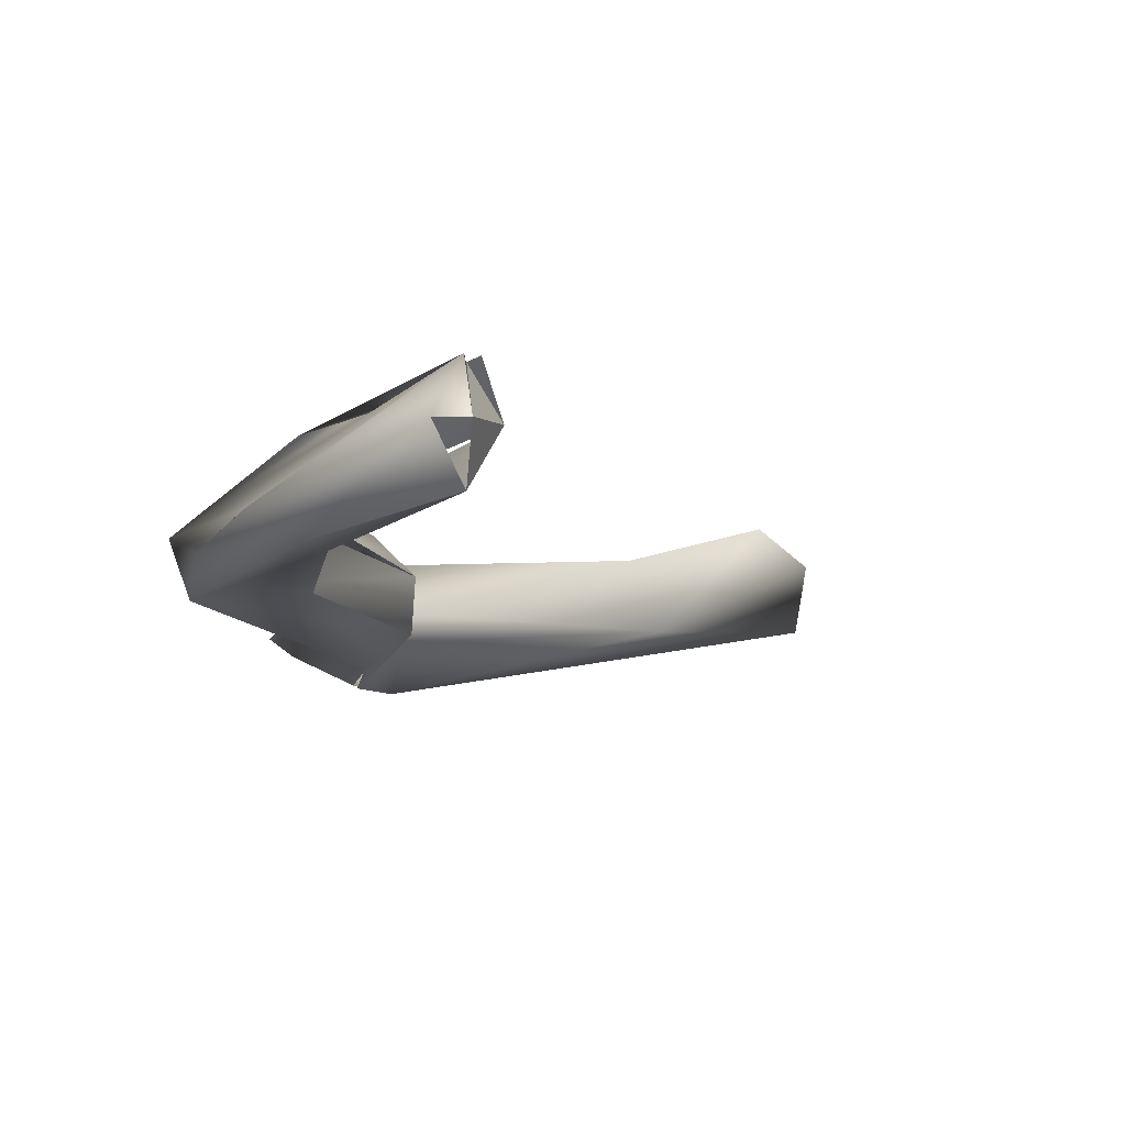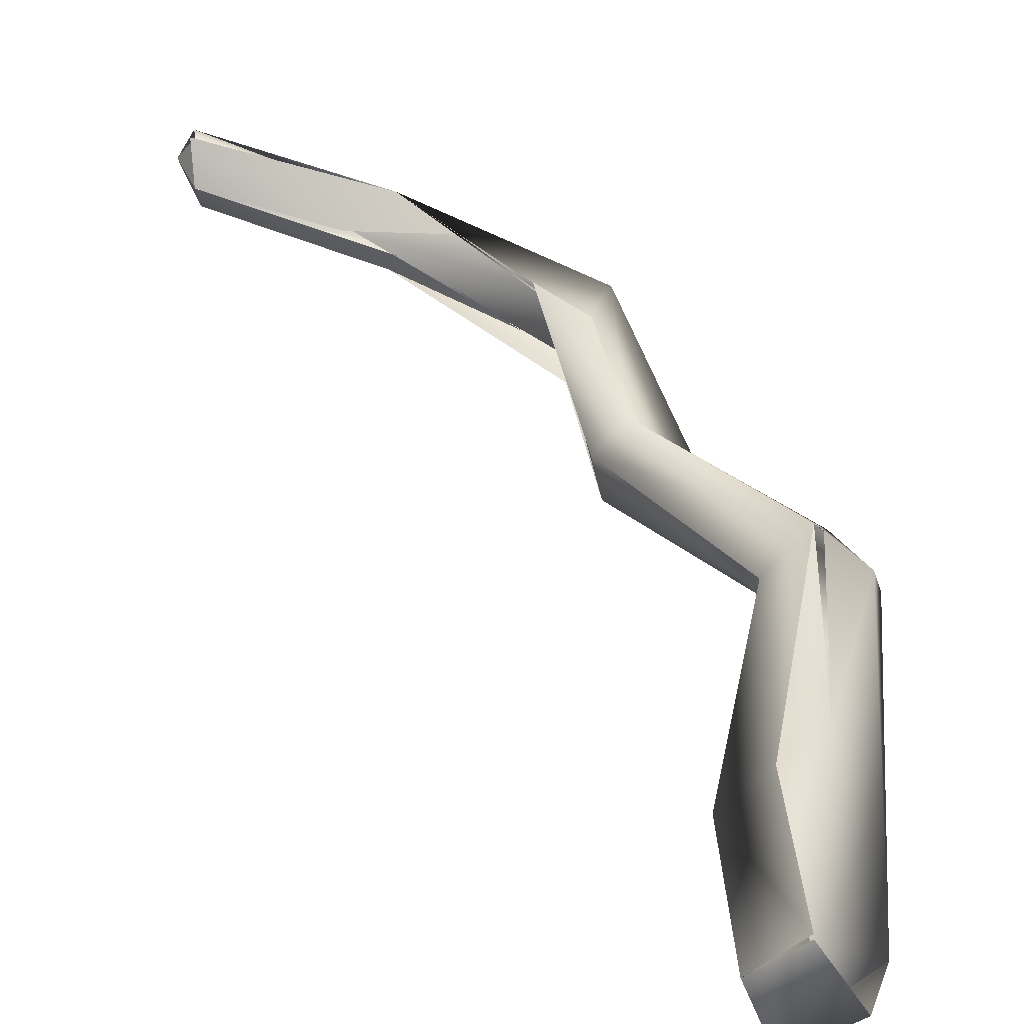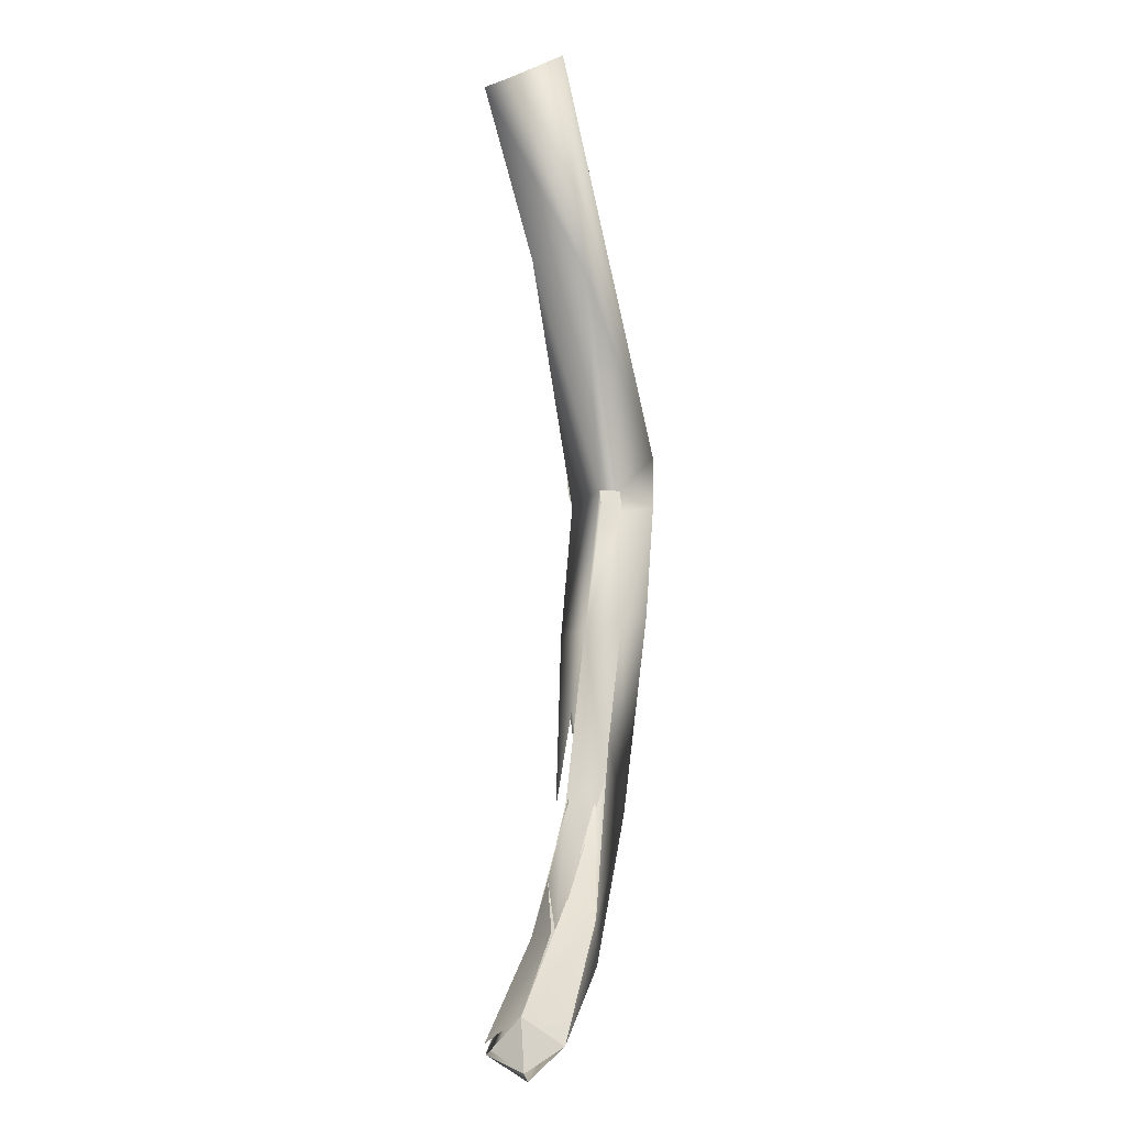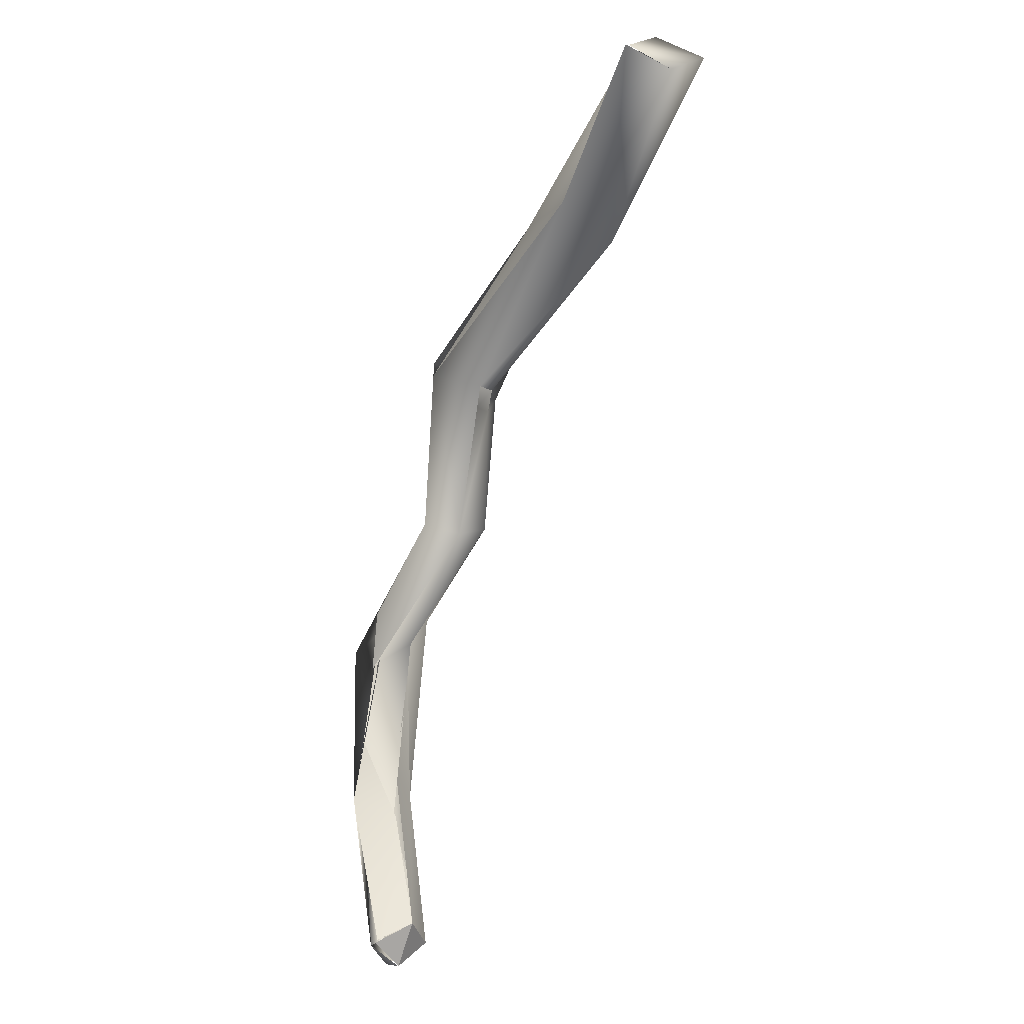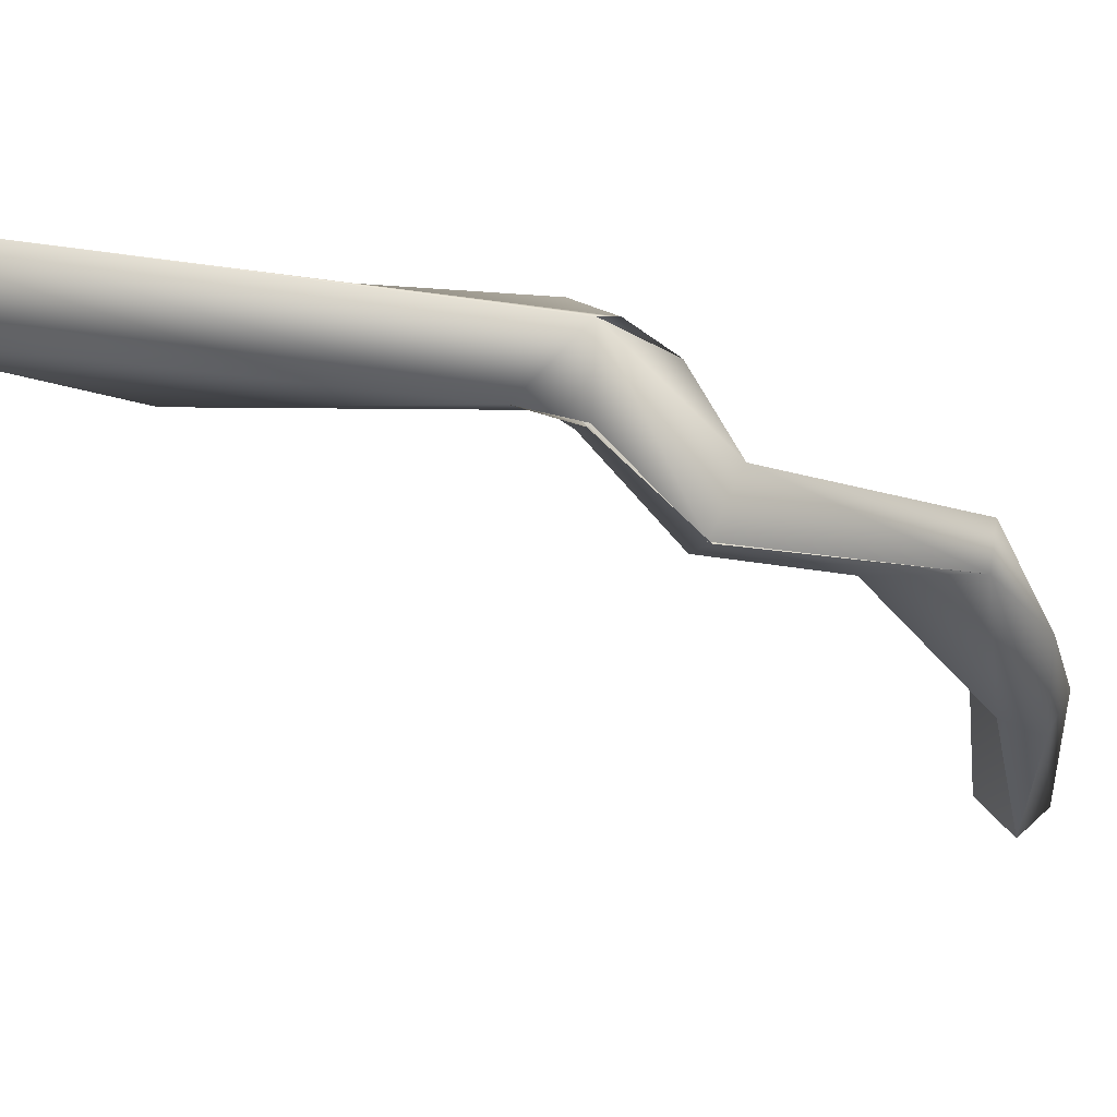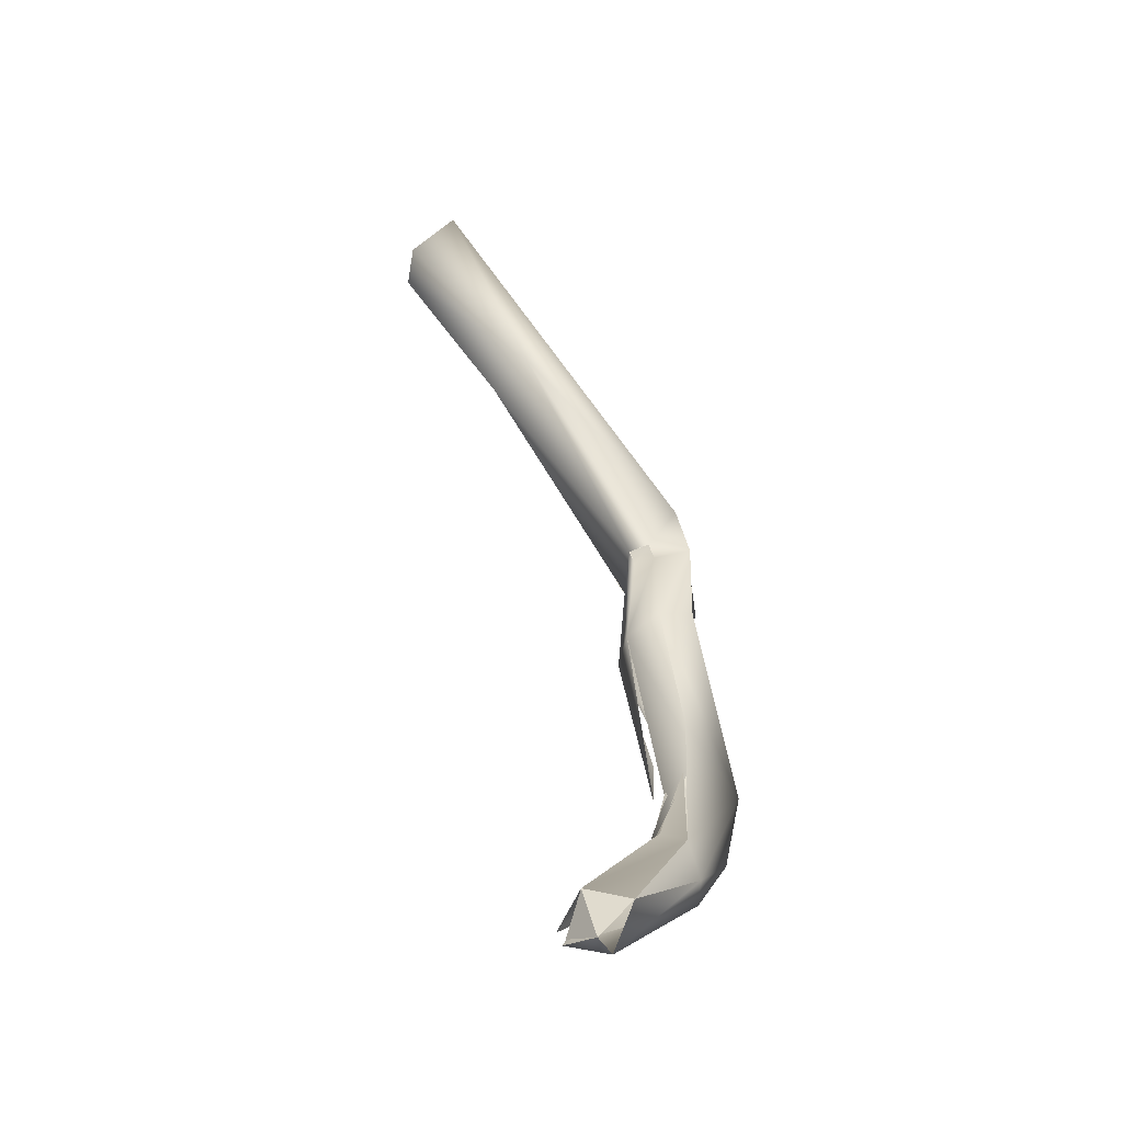
<metadata>
{"format":"obj","ext":"obj","renderer":"f3d","projection":"perspective","resolution":1024,"background":"white","views":[{"elev":-3.0,"azim":-9.2,"up":"+Z"},{"elev":38.9,"azim":131.0,"up":"+Z"},{"elev":-38.5,"azim":96.9,"up":"+Y"},{"elev":-12.2,"azim":48.5,"up":"+Y"},{"elev":-43.2,"azim":-148.4,"up":"+Z"},{"elev":-67.9,"azim":124.3,"up":"+Y"}]}
</metadata>
<code>
o FJ2679.obj_grp1.1378
v 0.1775 -0.7004 5.527
v 0.1788 -0.7012 5.526
v 0.1824 -0.707 5.53
v 0.1775 -0.7004 5.527
v 0.1826 -0.7067 5.529
v 0.1789 -0.6996 5.529
v 0.1815 -0.7079 5.528
v 0.1758 -0.6914 5.526
v 0.1764 -0.6966 5.526
v 0.1764 -0.6918 5.524
v 0.1798 -0.6993 5.525
v 0.1788 -0.6965 5.528
v 0.1806 -0.7006 5.527
v 0.1786 -0.6924 5.527
v 0.18 -0.698 5.527
v 0.1798 -0.6993 5.525
v 0.1795 -0.6928 5.525
v 0.1801 -0.69 5.525
v 0.179 -0.6911 5.525
v 0.1788 -0.6904 5.526
v 0.181 -0.7005 5.527
v 0.1789 -0.6996 5.529
v 0.1829 -0.7067 5.53
v 0.1788 -0.6965 5.528
v 0.1805 -0.6835 5.524
v 0.1824 -0.6853 5.527
v 0.179 -0.6897 5.527
v 0.1789 -0.6927 5.527
v 0.1824 -0.6842 5.523
v 0.1823 -0.6843 5.523
v 0.1797 -0.6782 5.524
v 0.1807 -0.6751 5.523
v 0.1803 -0.6757 5.524
v 0.1819 -0.7055 5.528
v 0.1819 -0.7062 5.529
v 0.1825 -0.708 5.528
v 0.1825 -0.7068 5.527
v 0.1825 -0.7068 5.527
v 0.1836 -0.7059 5.528
v 0.1825 -0.7068 5.527
v 0.1836 -0.7059 5.528
v 0.1825 -0.7068 5.527
v 0.1836 -0.7059 5.528
v 0.1825 -0.708 5.528
v 0.1825 -0.7068 5.53
v 0.1825 -0.708 5.528
v 0.1836 -0.7059 5.528
v 0.1836 -0.6853 5.524
v 0.1837 -0.6858 5.525
v 0.1823 -0.6771 5.526
v 0.1825 -0.6777 5.522
v 0.1827 -0.6777 5.522
v 0.1843 -0.6778 5.525
v 0.1837 -0.6789 5.524
v 0.184 -0.6788 5.525
v 0.1841 -0.6778 5.524
v 0.1841 -0.6778 5.524
v 0.1843 -0.6777 5.525
v 0.1826 -0.6764 5.526
v 0.184 -0.6756 5.522
v 0.1899 -0.6707 5.526
v 0.1965 -0.6638 5.525
v 0.1941 -0.6722 5.524
v 0.1933 -0.6705 5.527
v 0.1933 -0.6705 5.527
v 0.1986 -0.663 5.525
v 0.2008 -0.6646 5.524
v 0.1992 -0.6643 5.525
v 0.2009 -0.666 5.527
v 0.1994 -0.6646 5.528
v 0.1994 -0.6646 5.528
v 0.1994 -0.6648 5.528
f 1 3 4
f 3 5 6
f 1 7 3
f 4 8 9
f 4 3 8
f 10 9 8
f 1 9 2
f 2 9 10
f 10 11 2
f 12 13 14
f 15 16 17
f 10 18 11
f 13 19 14
f 6 8 3
f 6 20 8
f 21 22 23
f 21 24 22
f 25 10 8
f 29 10 25
f 20 26 8
f 26 25 8
f 32 25 31
f 7 36 3
f 7 1 2
f 7 2 37
f 2 11 38
f 40 16 41
f 41 16 15
f 21 23 39
f 42 43 44
f 45 46 47
f 14 19 49
f 18 10 48
f 19 48 49
f 49 26 28
f 48 10 30
f 28 26 27
f 29 25 32
f 31 25 26
f 26 50 31
f 33 31 50
f 29 32 51
f 48 30 52
f 26 49 50
f 53 50 49
f 49 48 54
f 53 49 55
f 52 54 48
f 52 56 54
f 54 57 55
f 55 57 58
f 54 55 49
f 59 33 50
f 60 51 32
f 61 33 59
f 32 33 62
f 52 60 56
f 60 32 62
f 33 61 62
f 60 63 56
f 63 53 56
f 64 50 53
f 65 61 50
f 53 63 64
f 63 60 67
f 67 60 62
f 67 62 66
f 69 63 67
f 69 67 71
f 72 61 65
f 62 61 72
f 63 70 64
f 72 68 62
f 69 70 63
f 67 66 71
l 34 35

</code>
